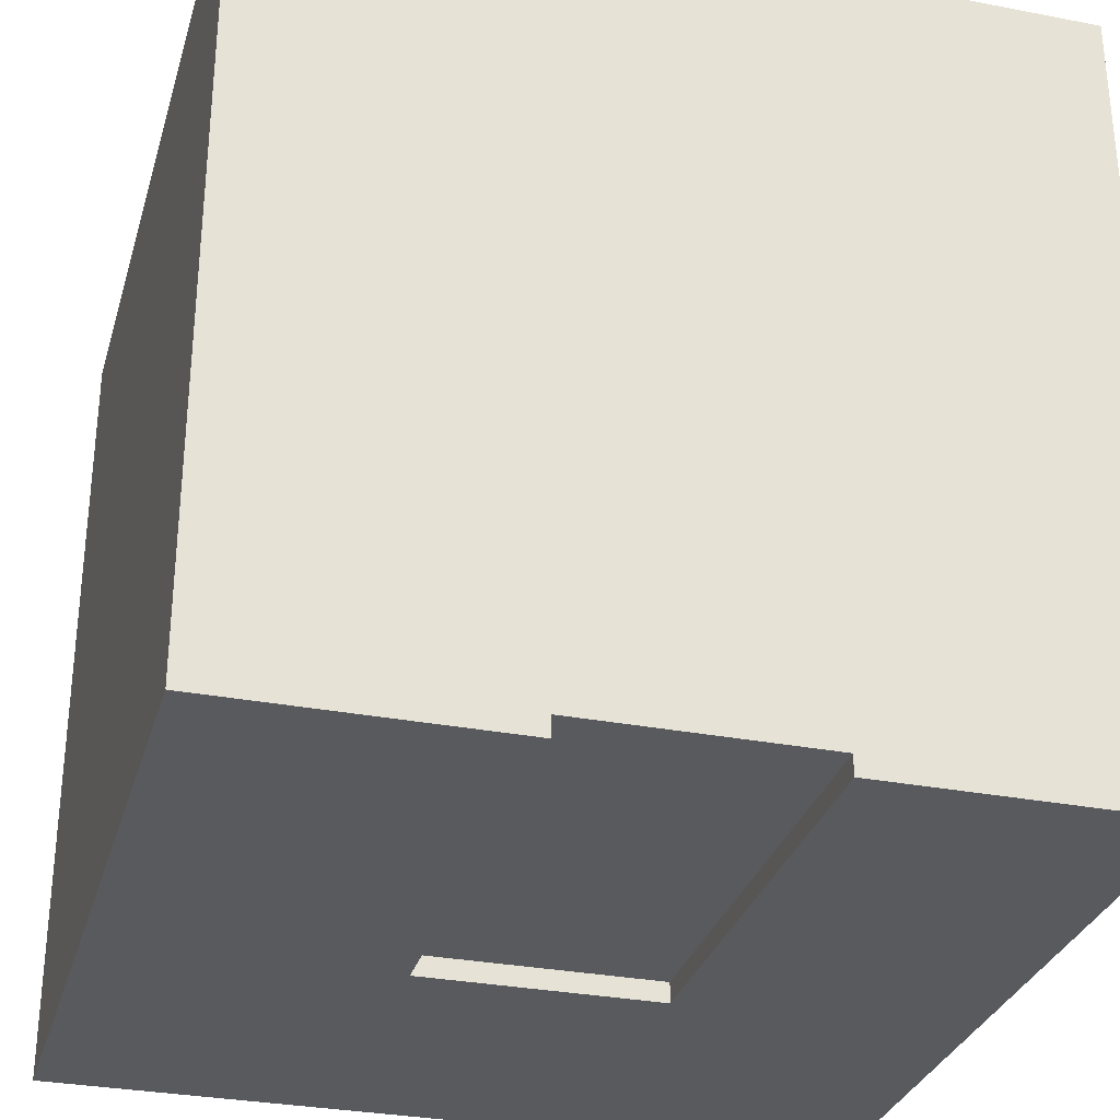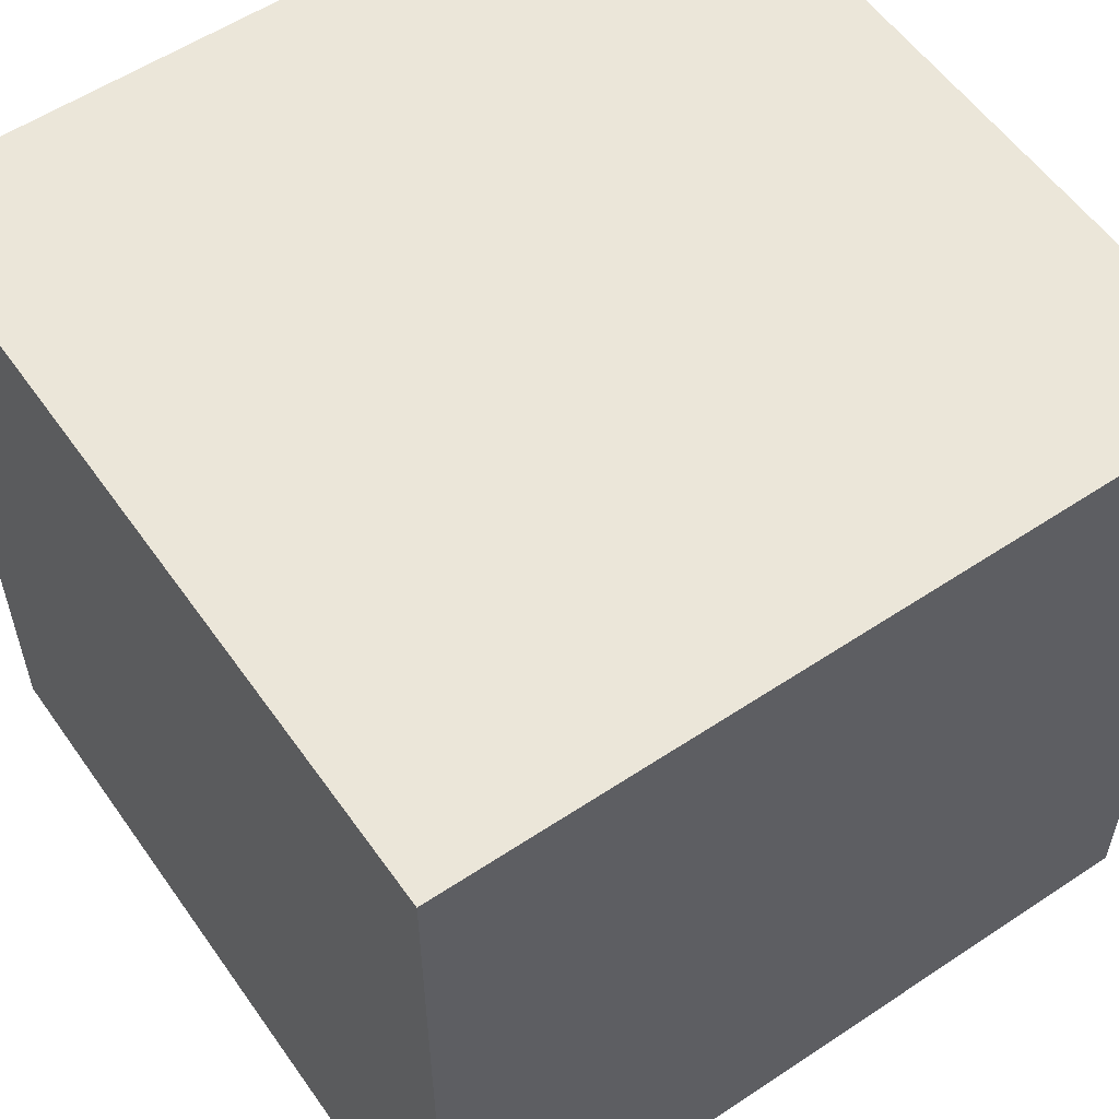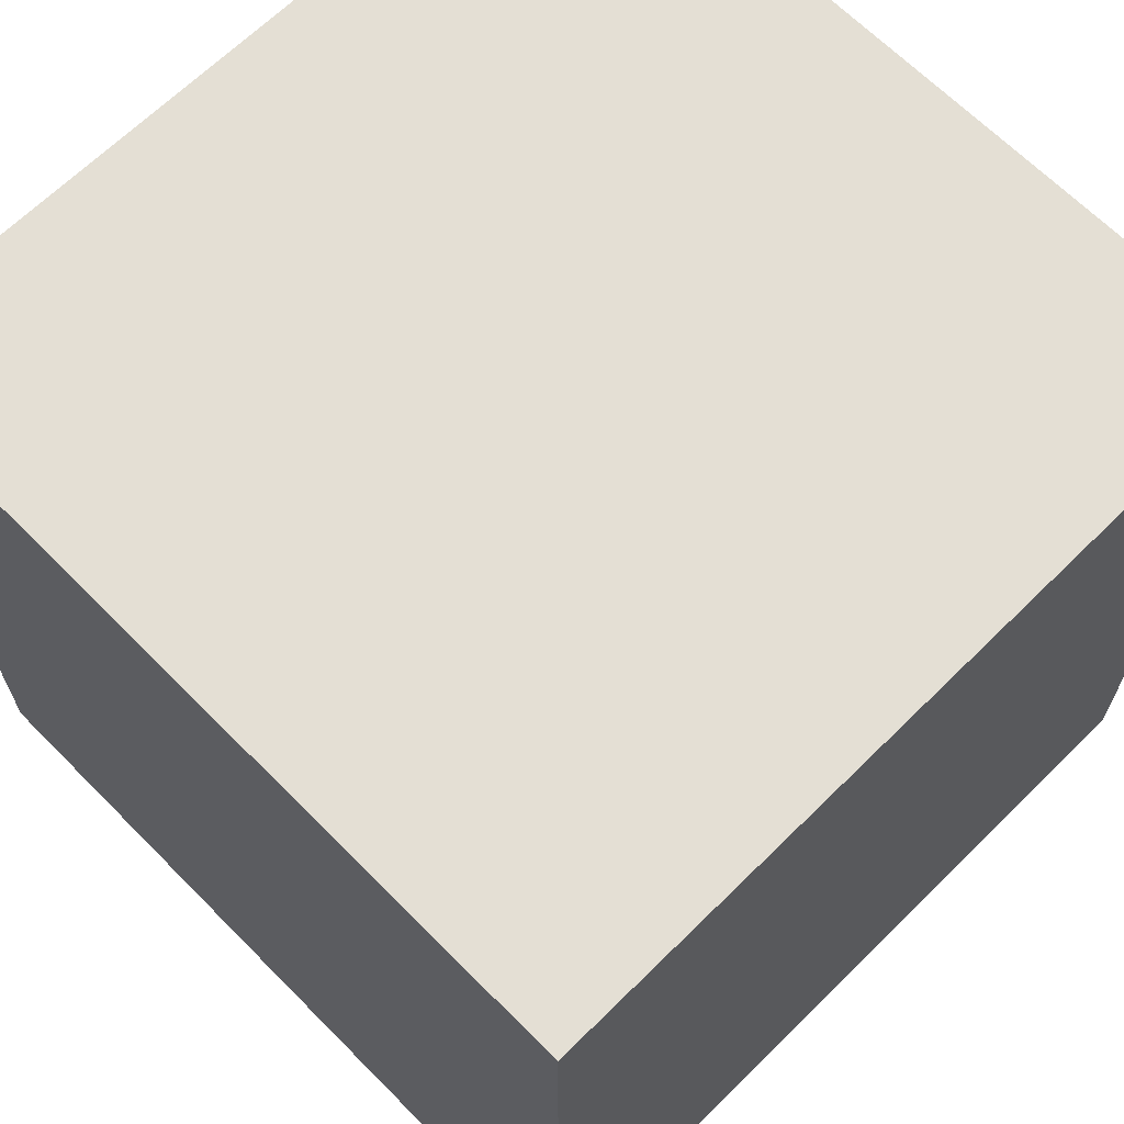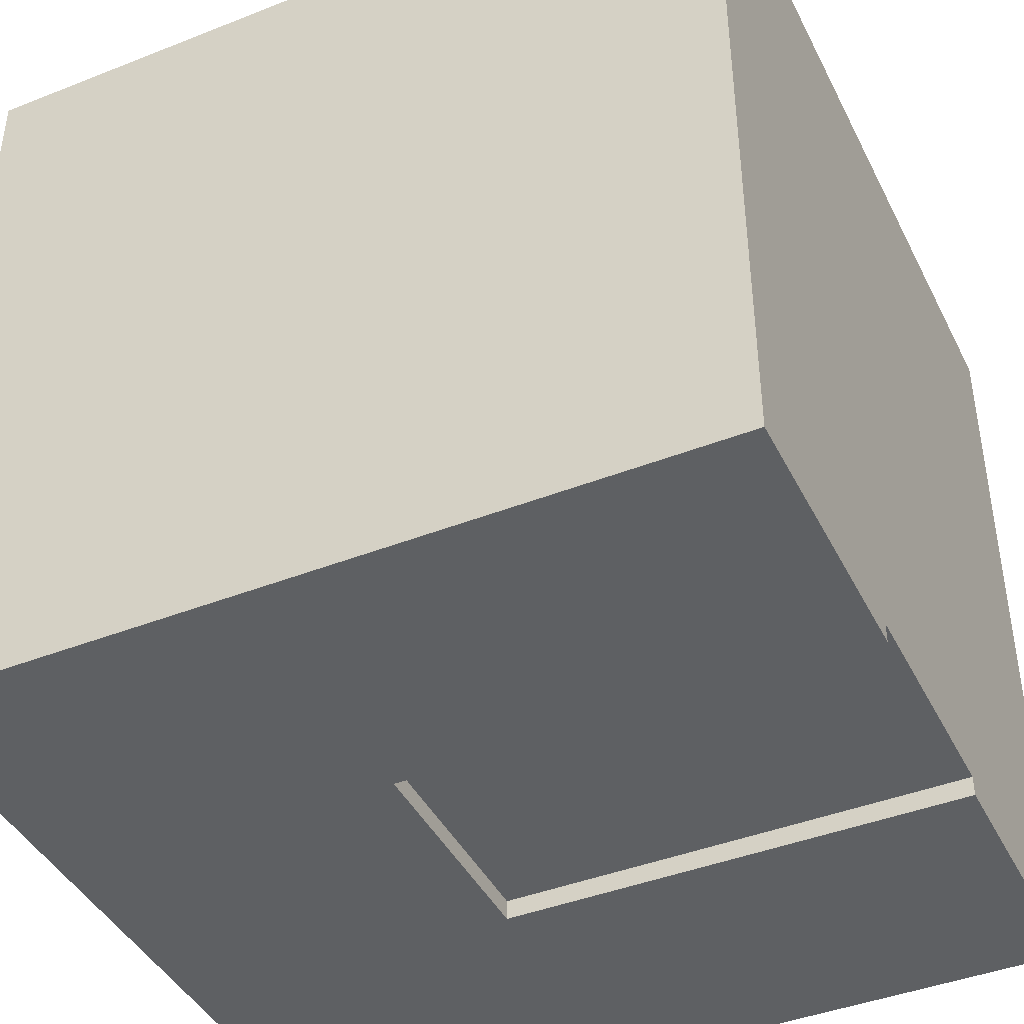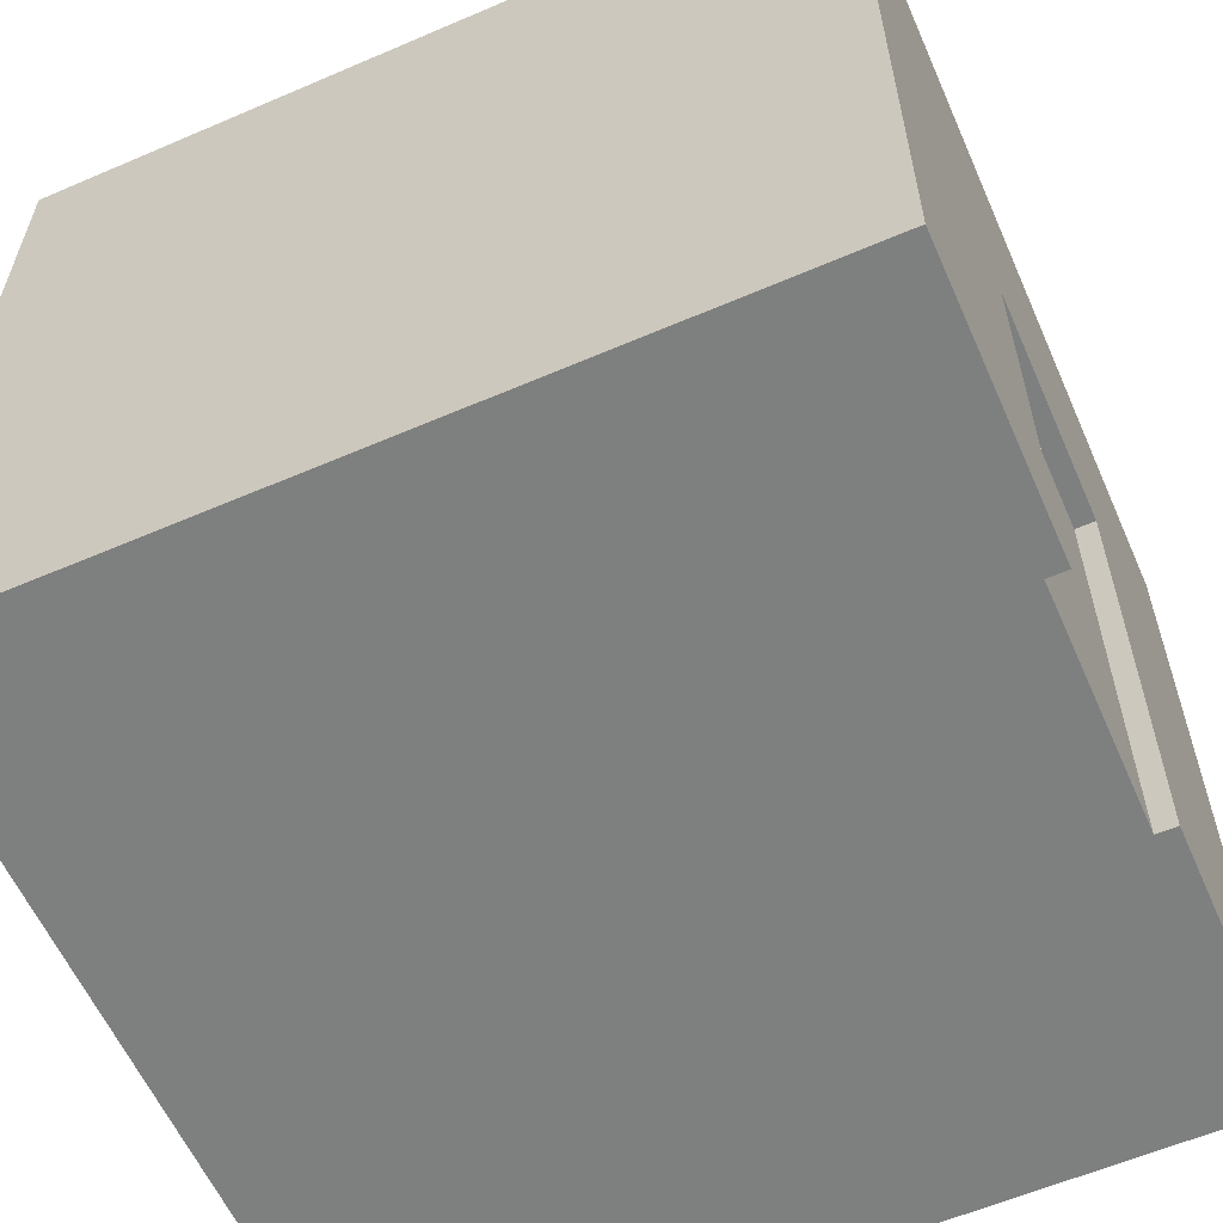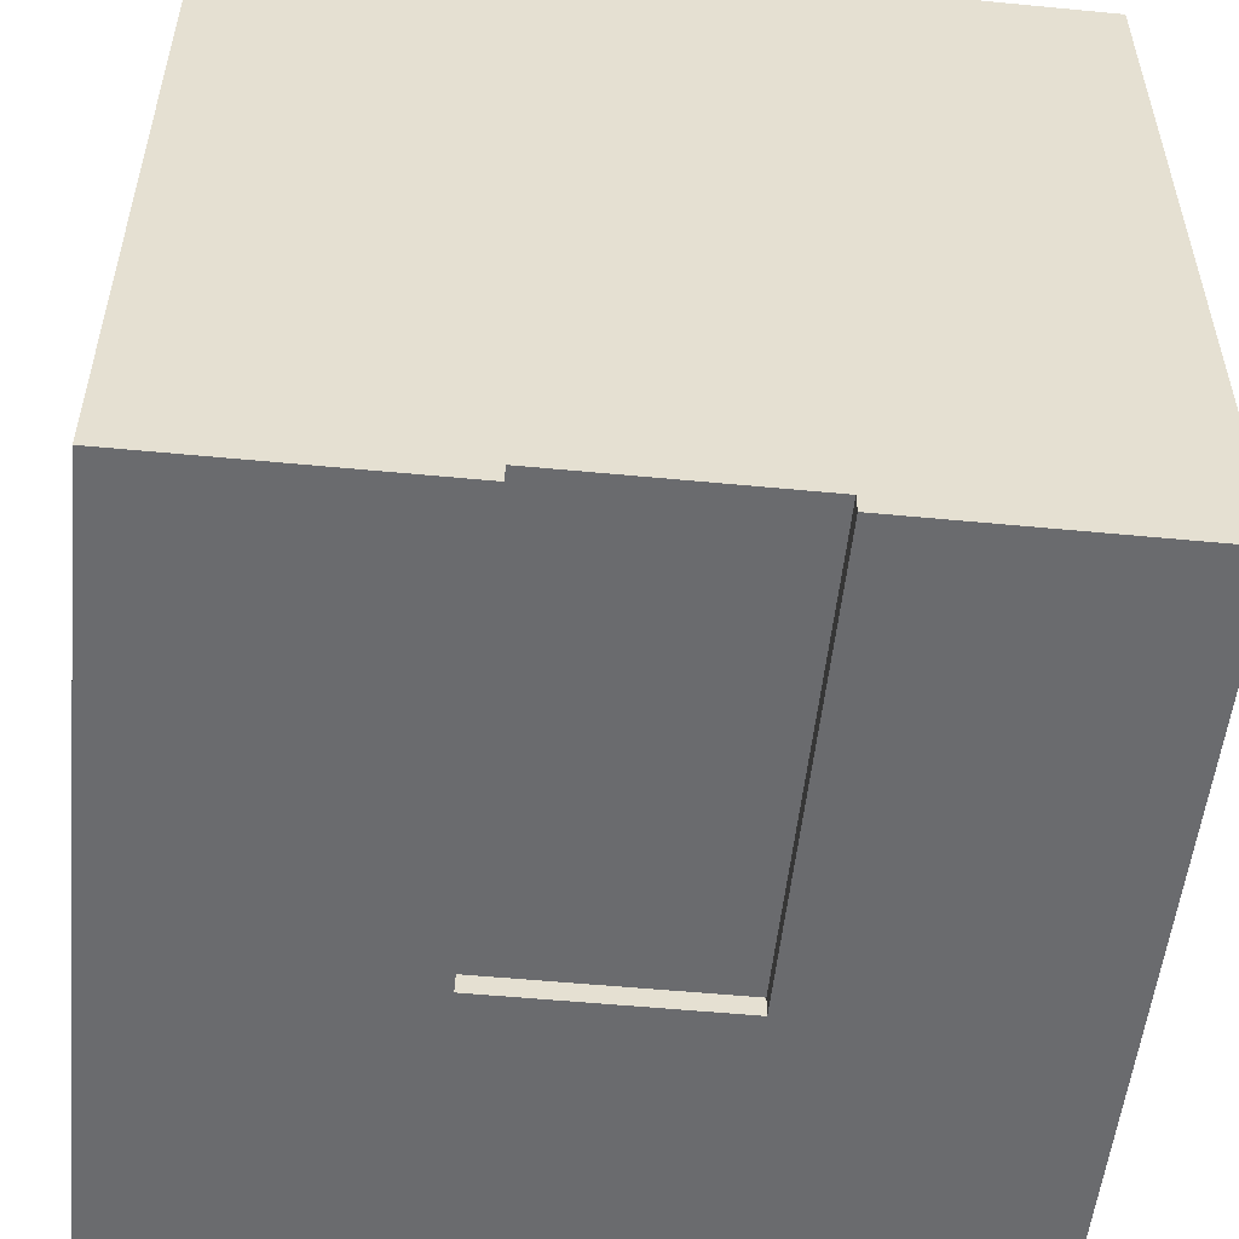
<metadata>
{"format":"obj","ext":"obj","renderer":"f3d","projection":"perspective","resolution":1024,"background":"white","views":[{"elev":-30.8,"azim":-15.5,"up":"+Z"},{"elev":56.6,"azim":55.2,"up":"+Y"},{"elev":66.3,"azim":45.3,"up":"+Y"},{"elev":-42.5,"azim":-64.8,"up":"+Z"},{"elev":-59.6,"azim":113.8,"up":"+Y"},{"elev":-53.4,"azim":-5.9,"up":"+Z"}]}
</metadata>
<code>
o wallB_door
v 0.5 1 0.5
v 0.5 0 -0.5
v 0.5 1 -0.5
v 0.5 -0 0.5
v -0.5 -0 0.5
v -0.5 1 0.5
v -0.5 1 -0.5
v -0.5 0 -0.5
v -0.4989 0 -0.5
v -0.1989 0 -0.5
v -0.1989 0.6278 -0.5
v 0.1989 0.6278 -0.5
v 0.1989 0 -0.5
v 0.1466 0 -0.475
v -0.1466 0 -0.475
v -0.1466 0 -0.5
v 0.1466 0 -0.5
v -0.1466 0.5755 -0.475
v 0.1466 0.5755 -0.5
v 0.1466 0.5755 -0.475
v -0.1466 0.5755 -0.5
f 1 2 3
f 2 1 4
f 1 5 4
f 5 1 6
f 5 7 8
f 7 5 6
f 7 9 8
f 9 7 10
f 10 7 11
f 11 7 12
f 3 12 7
f 2 12 3
f 12 2 13
f 7 1 3
f 1 7 6
f 5 2 4
f 2 5 13
f 13 5 14
f 14 5 15
f 15 5 16
f 16 5 10
f 10 5 9
f 9 5 8
f 17 13 14
f 18 19 20
f 19 18 21
f 14 19 17
f 19 14 20
f 11 16 10
f 16 11 21
f 21 11 19
f 12 19 11
f 13 19 12
f 19 13 17
f 18 16 21
f 16 18 15
f 18 14 15
f 14 18 20

</code>
